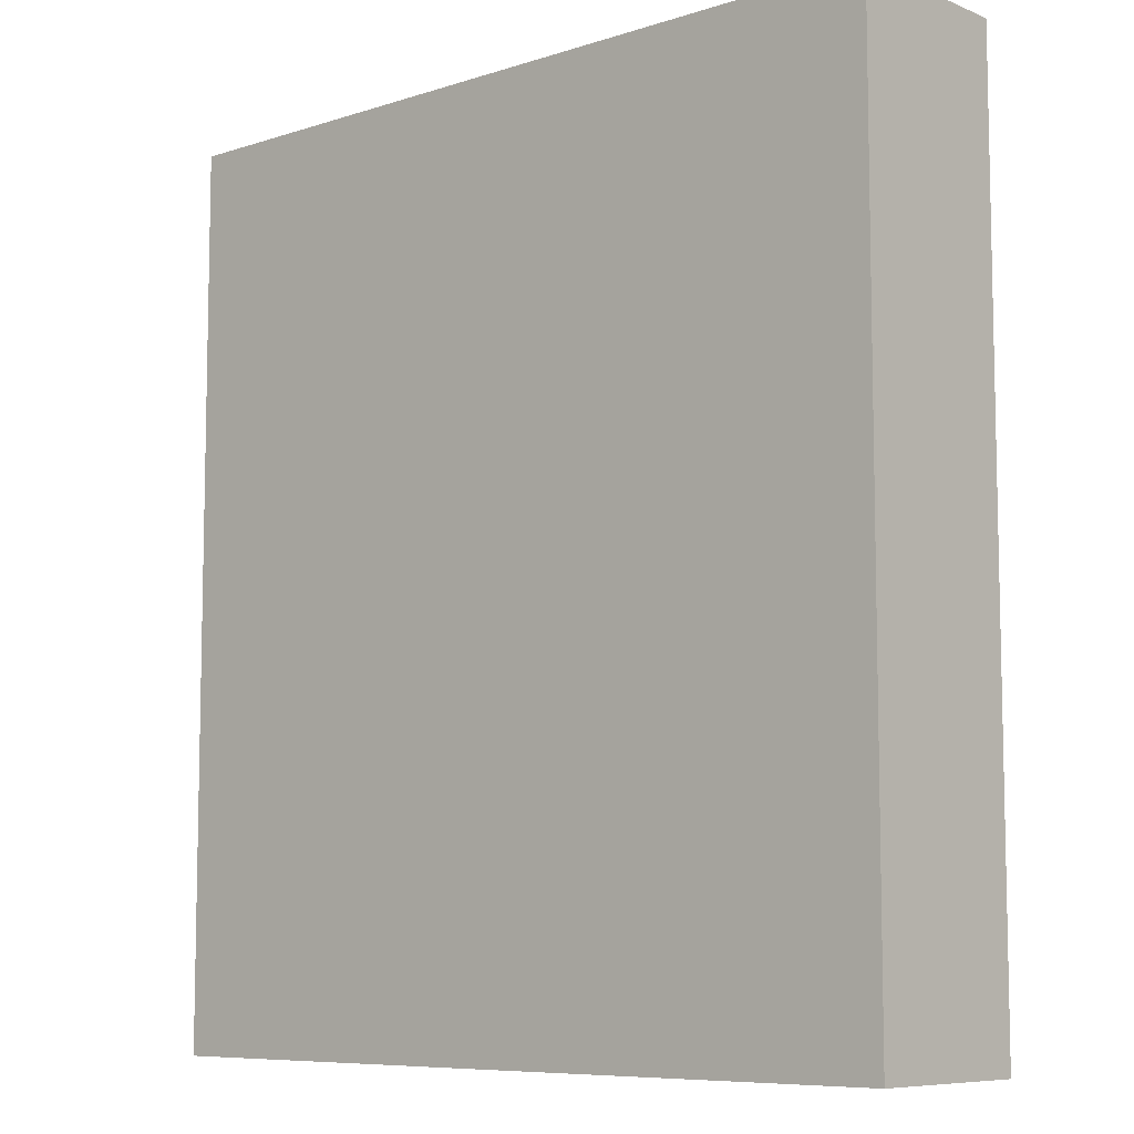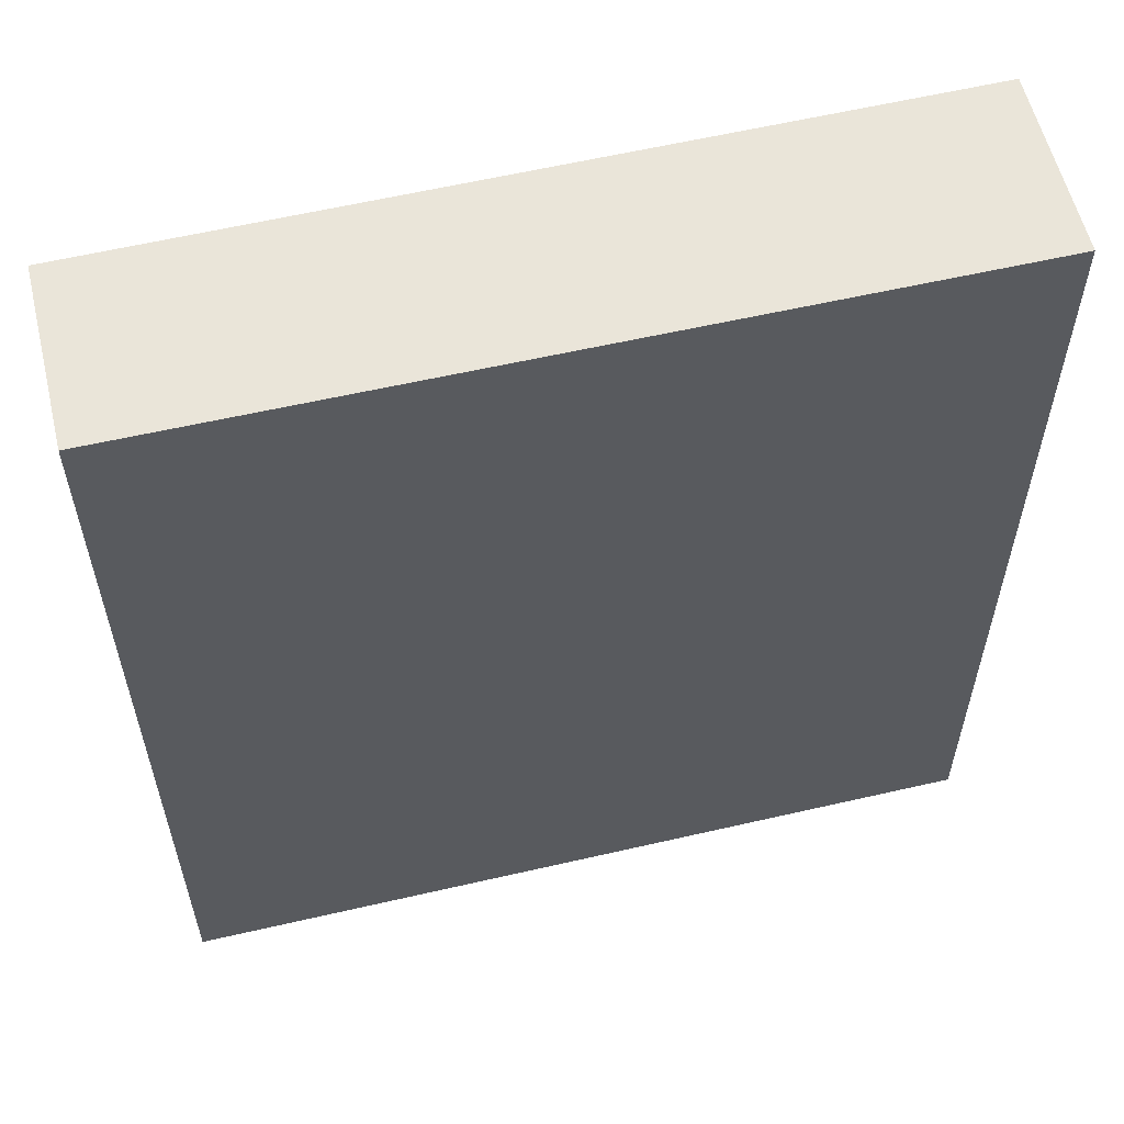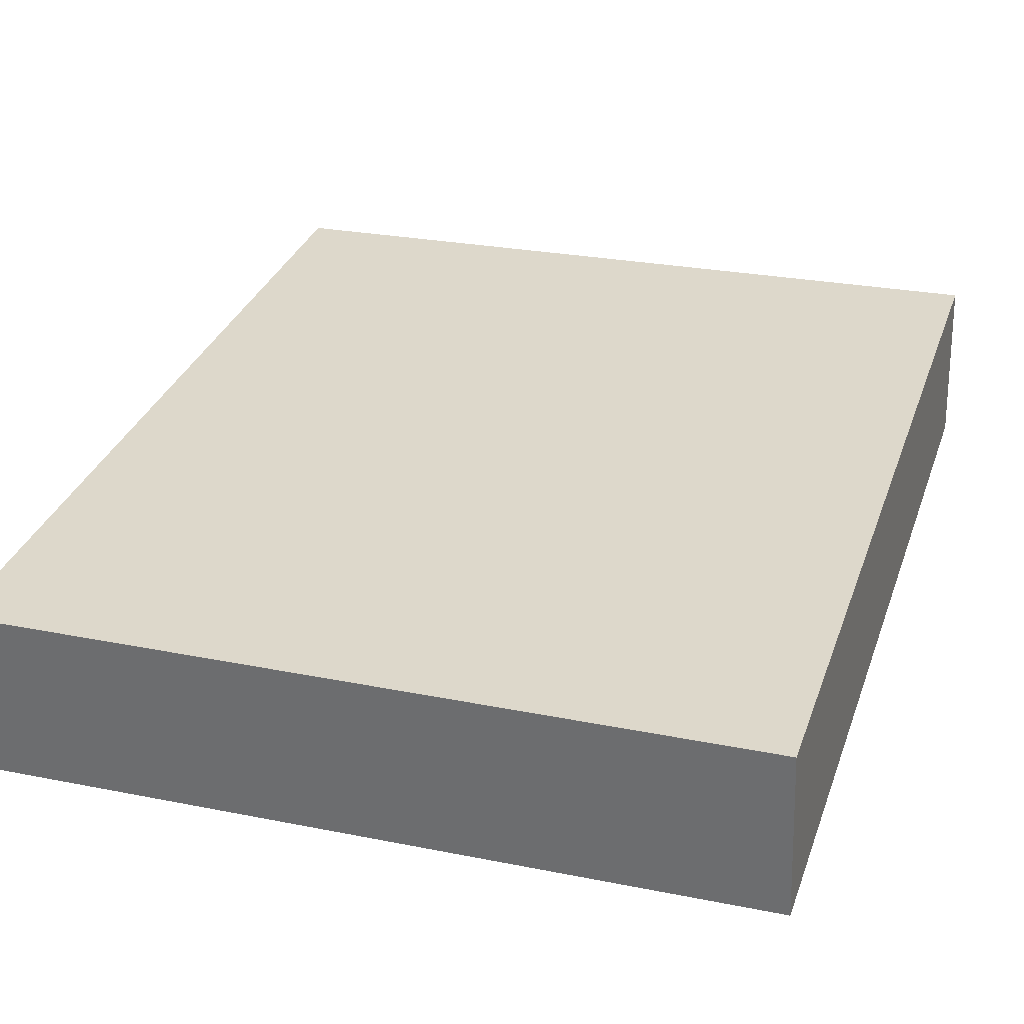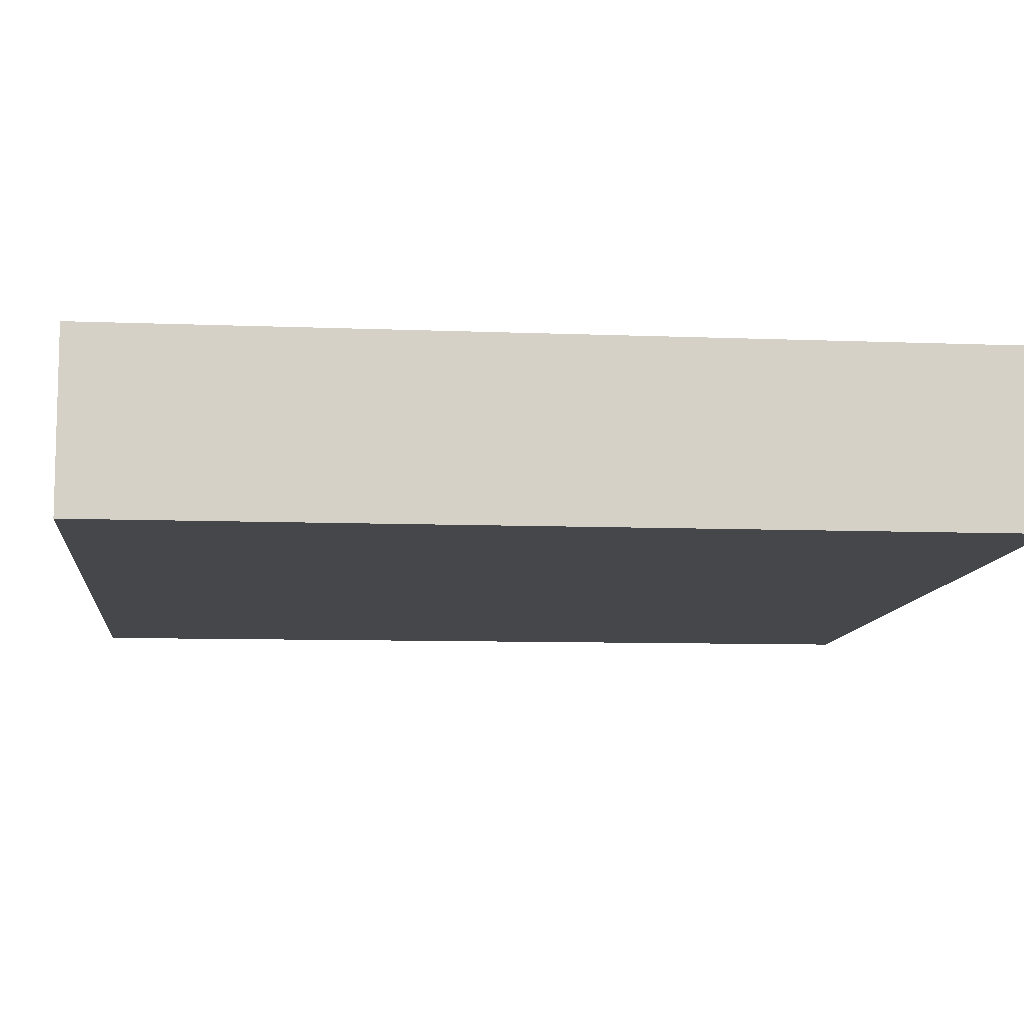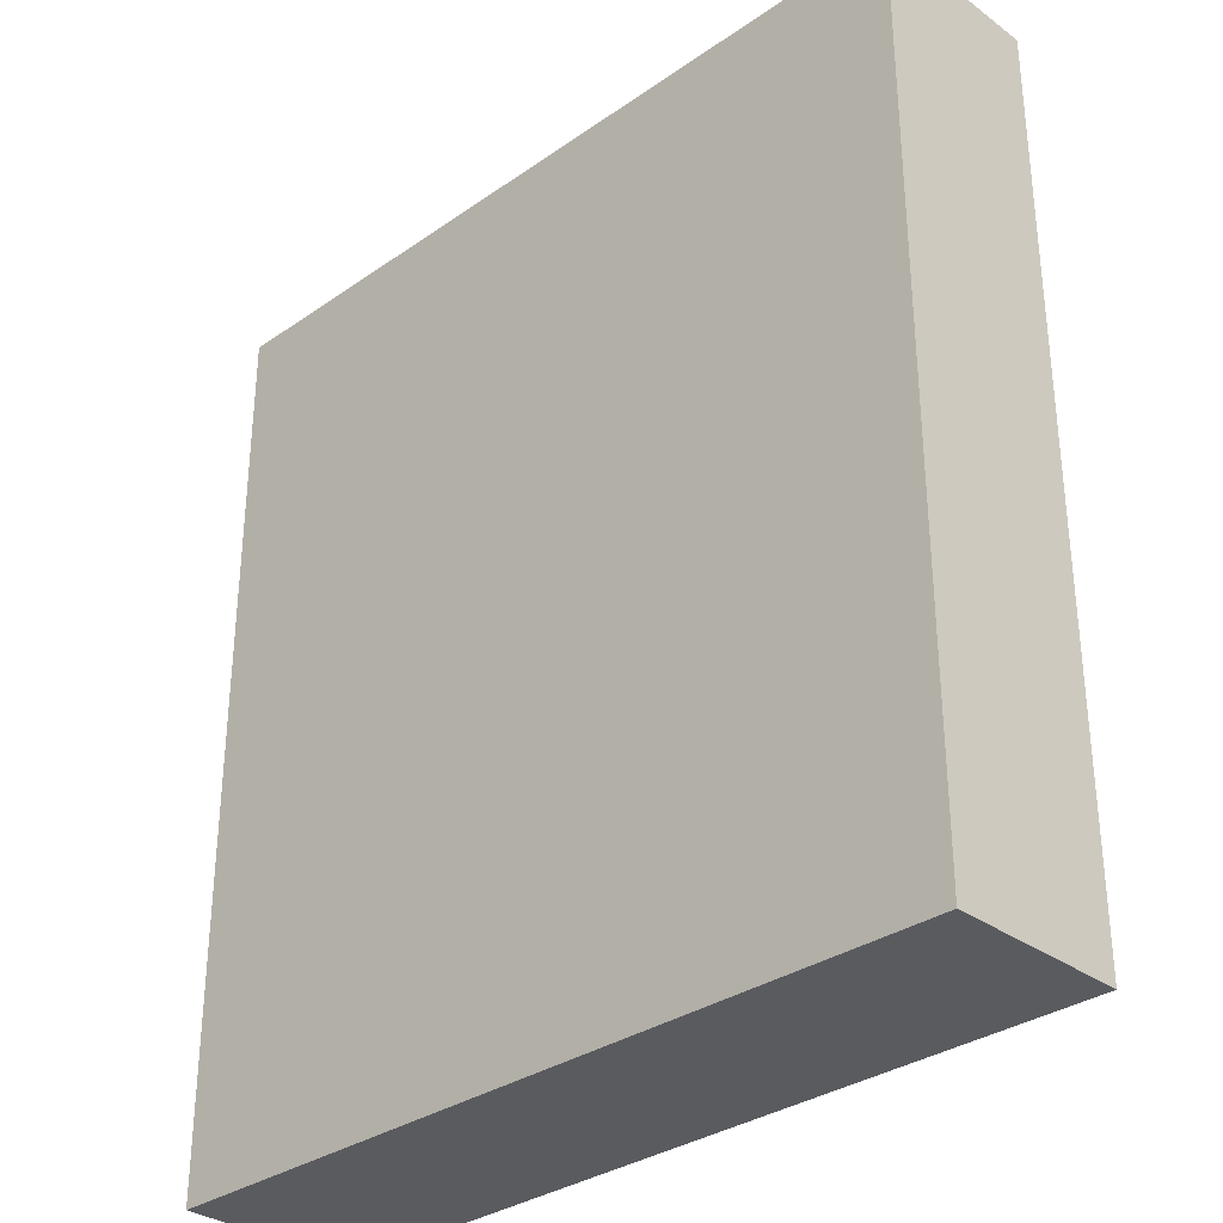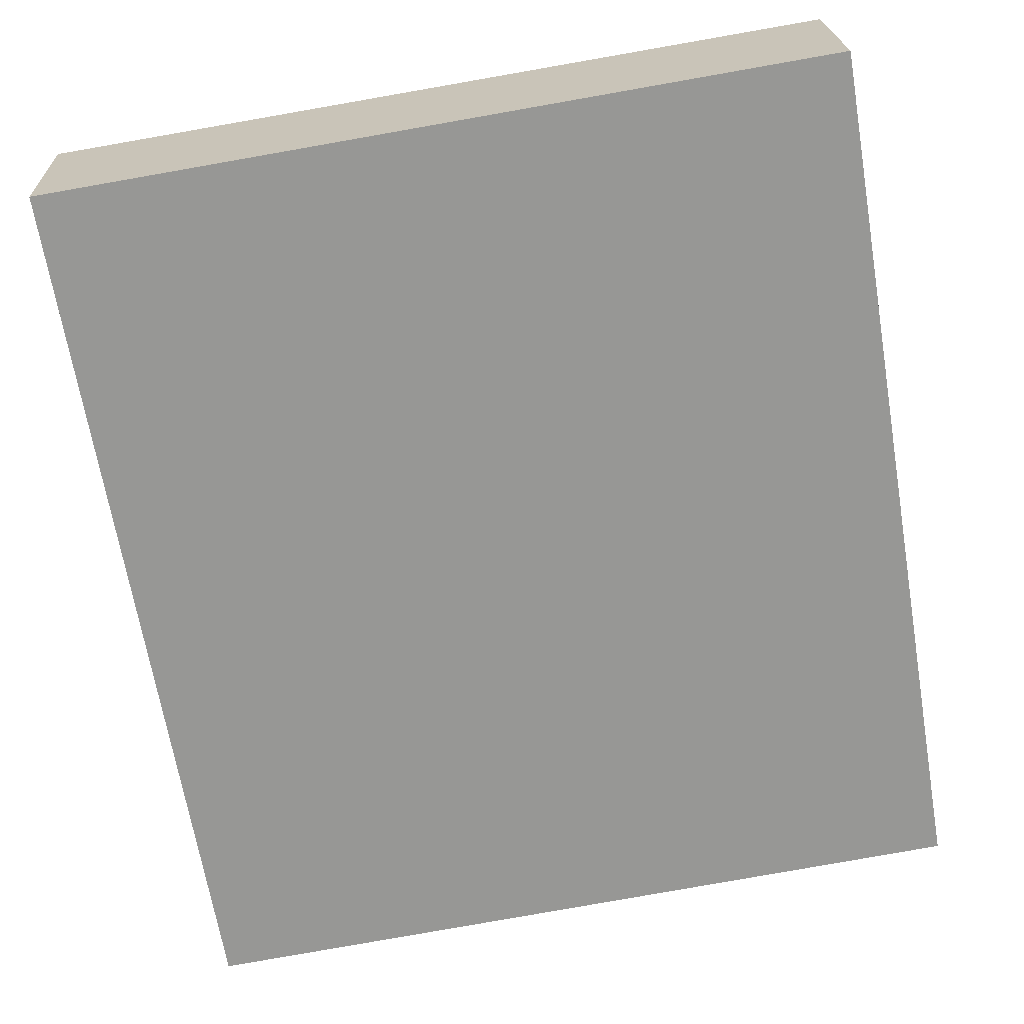
<metadata>
{"format":"obj","ext":"obj","renderer":"f3d","projection":"perspective","resolution":1024,"background":"white","views":[{"elev":-8.0,"azim":-135.8,"up":"+Y"},{"elev":58.1,"azim":-11.2,"up":"+Y"},{"elev":32.7,"azim":-161.9,"up":"+Z"},{"elev":-8.1,"azim":-96.5,"up":"+Z"},{"elev":-32.3,"azim":-133.3,"up":"+Y"},{"elev":-67.4,"azim":-170.4,"up":"+Z"}]}
</metadata>
<code>
v  0 7.513 4.6e-16
v  6.783 7.513 0.681
v  6.744 7.513 -0.307
v  6.804 7.513 1.221
v  0.059 7.513 1.488
v  6.804 -7.476e-17 1.221
v  6.744 1.88e-17 -0.307
v  6.783 -4.17e-17 0.681
v  0 0 0
v  0.059 -9.111e-17 1.488
g defaultobject
f 1 2 3
f 2 1 4
f 4 1 5
f 6 2 4
f 2 6 3
f 3 6 7
f 7 6 8
f 7 1 3
f 1 7 9
f 9 5 1
f 5 9 10
f 10 4 5
f 4 10 6
f 8 9 7
f 9 8 6
f 9 6 10

</code>
